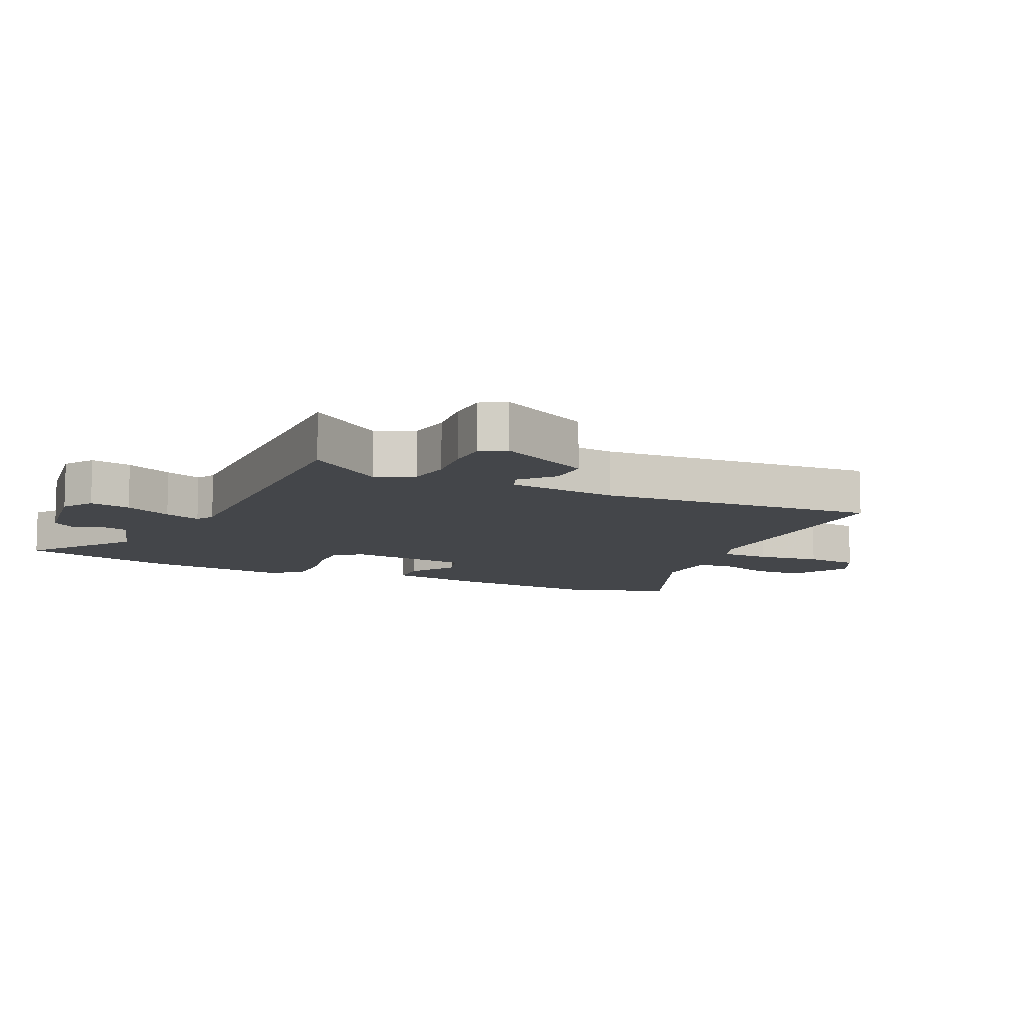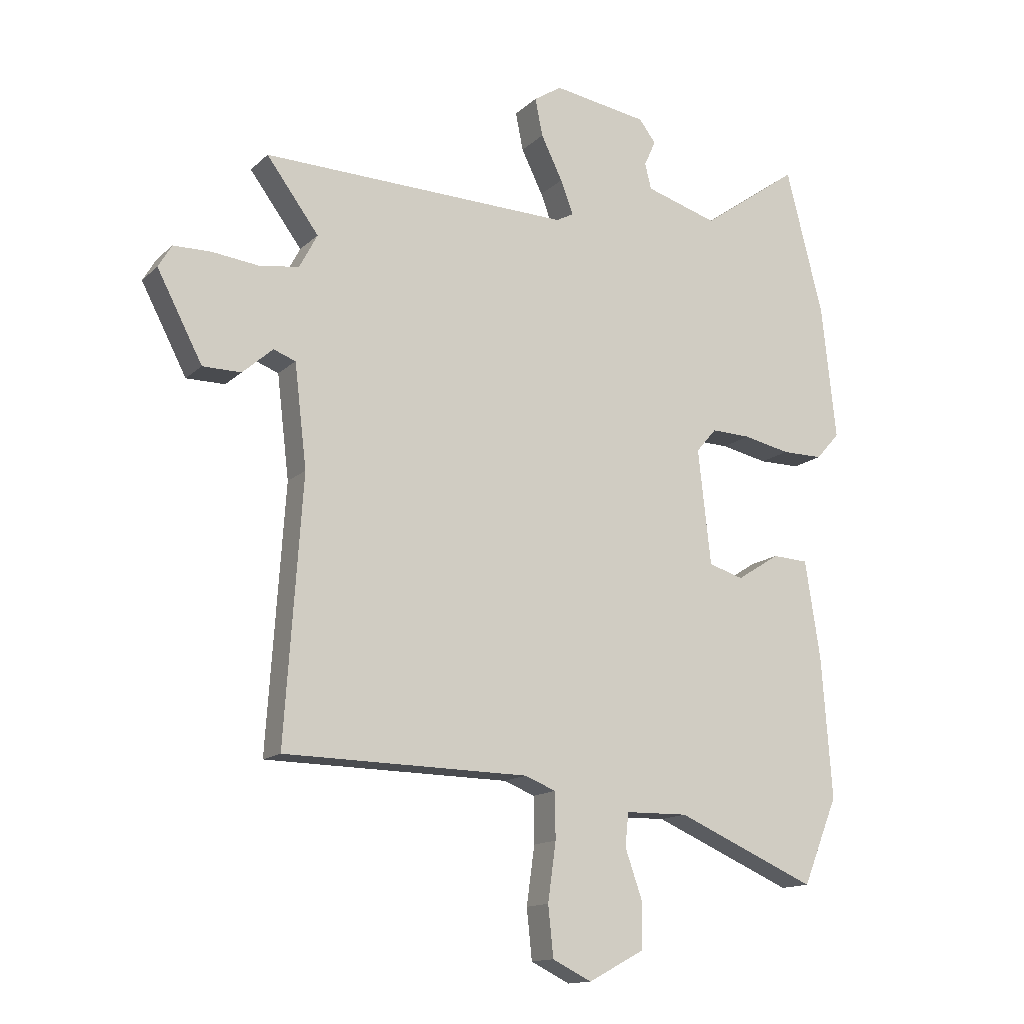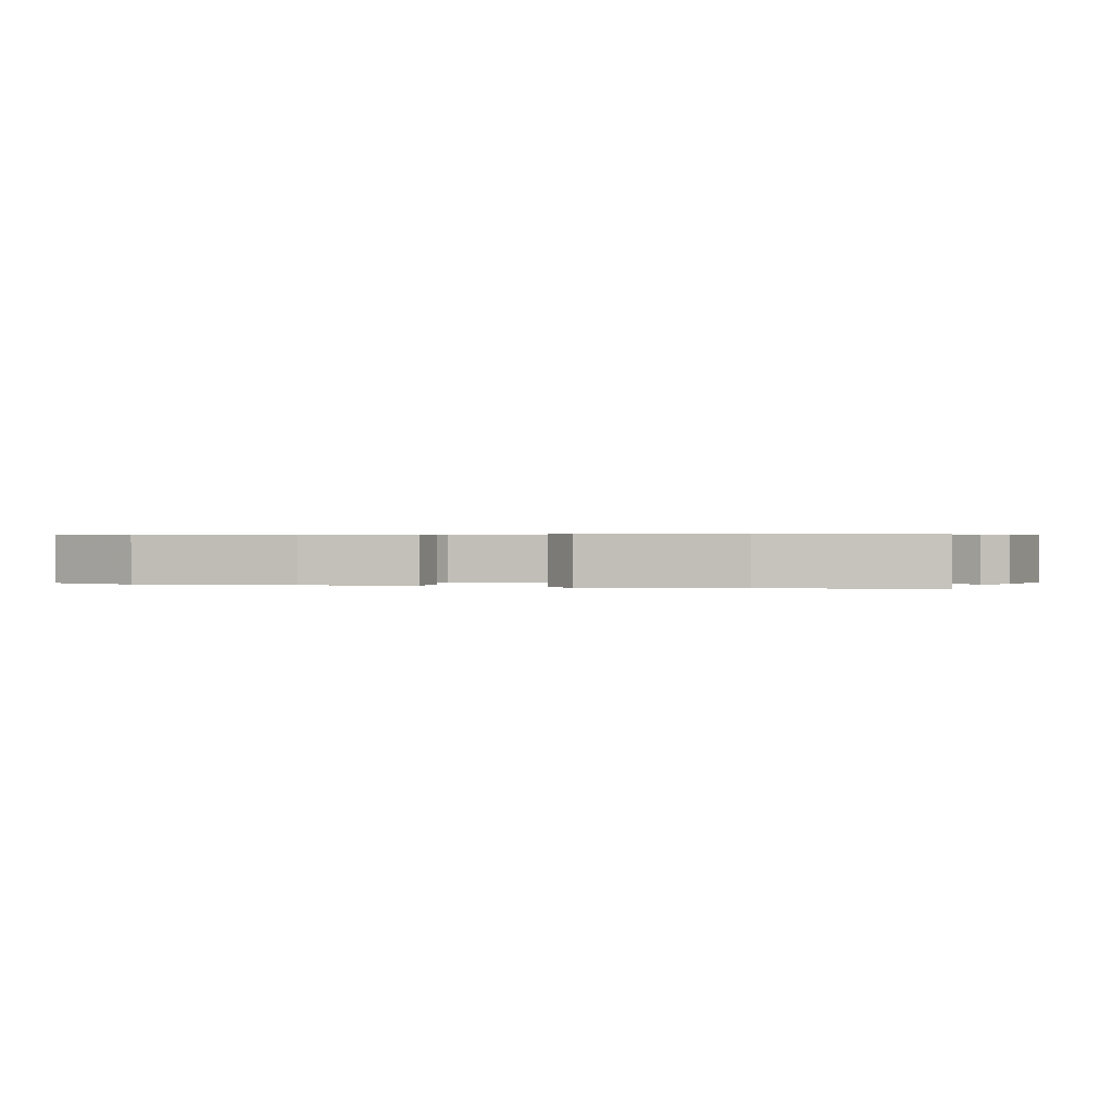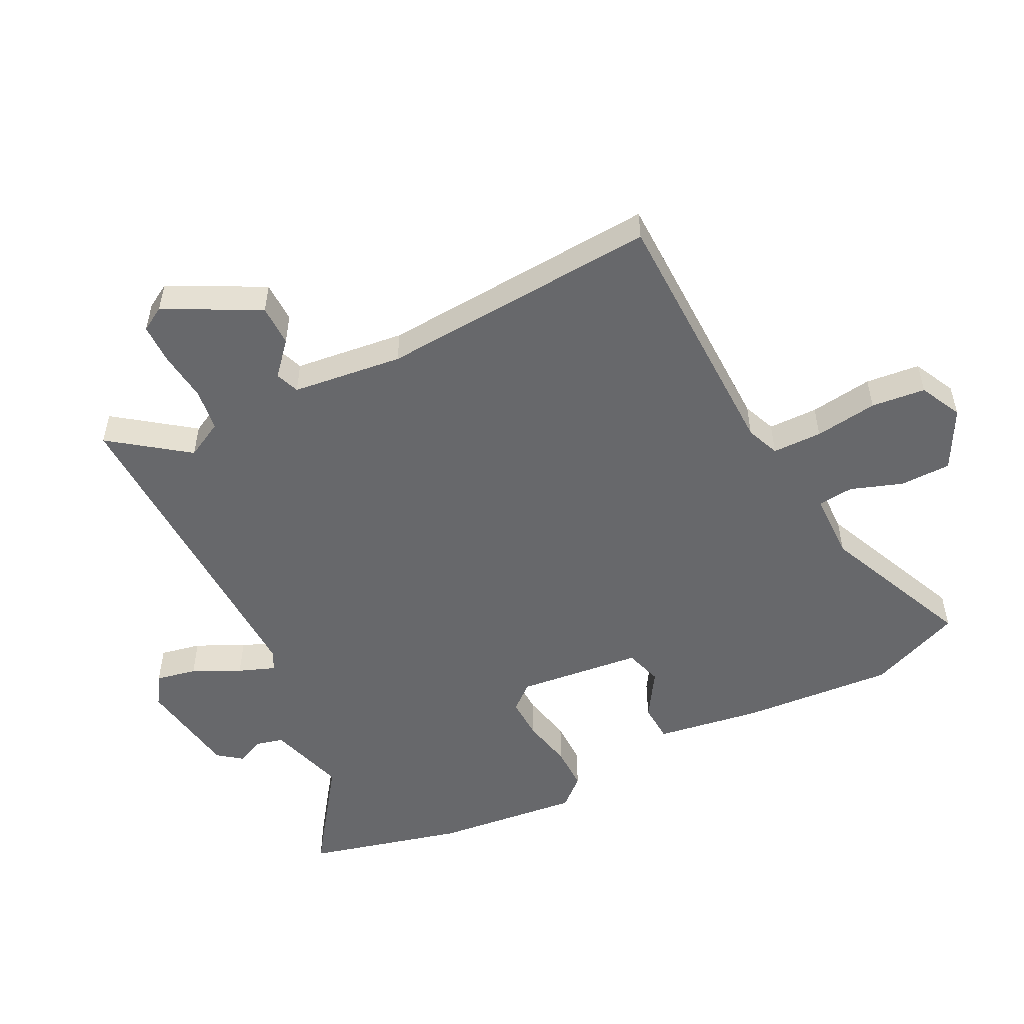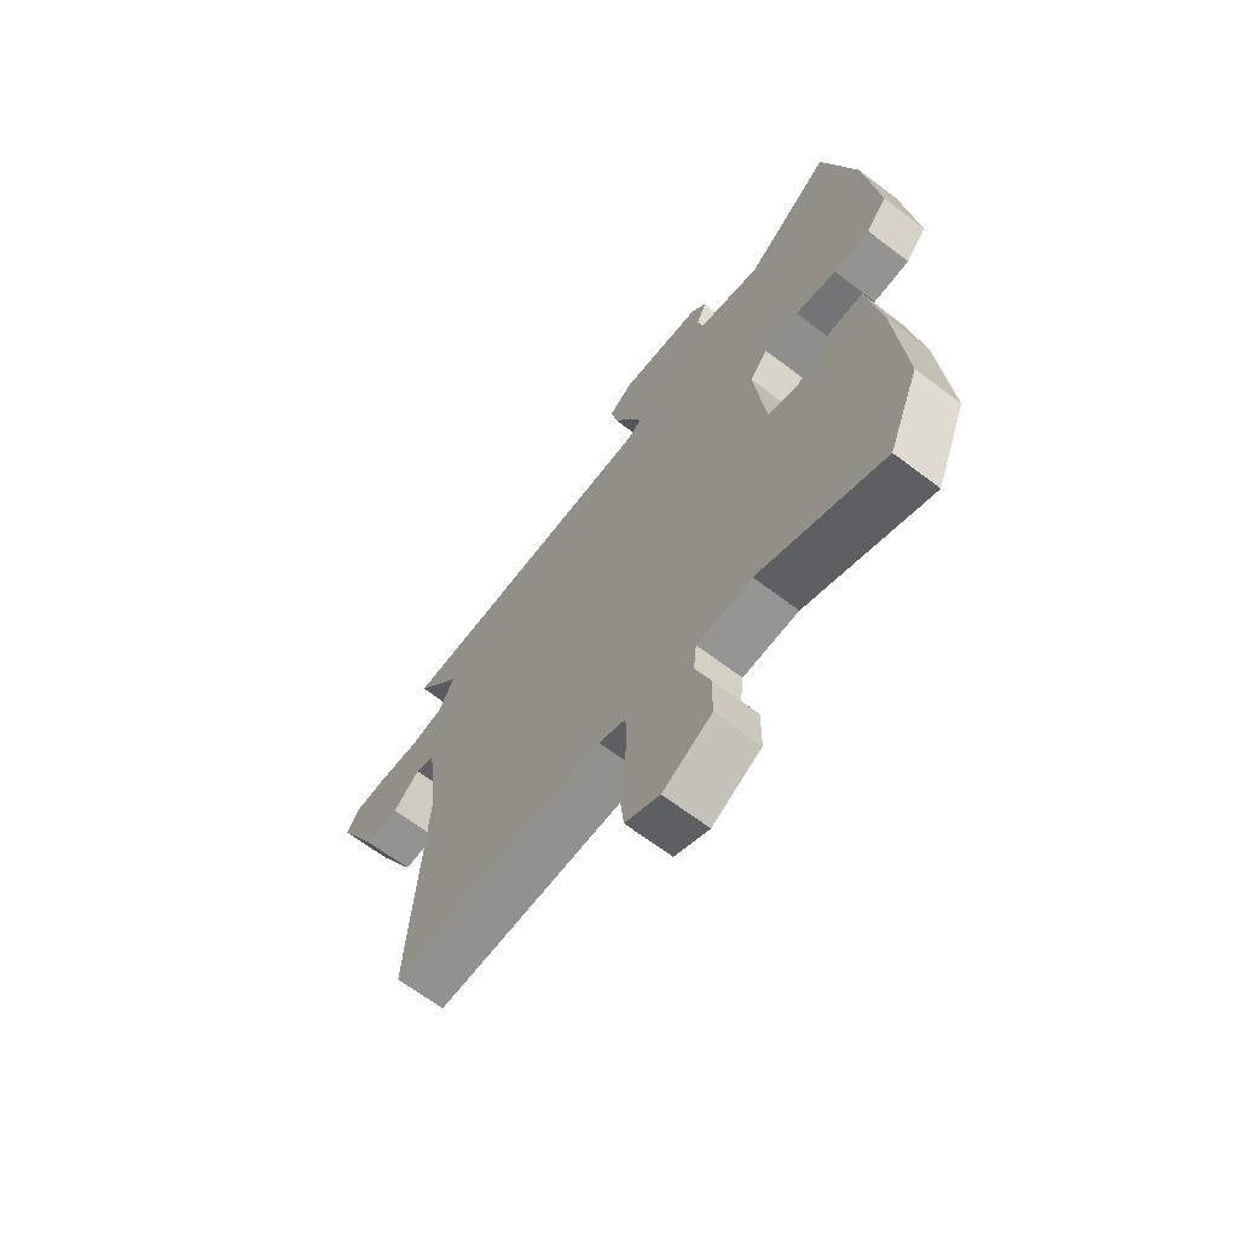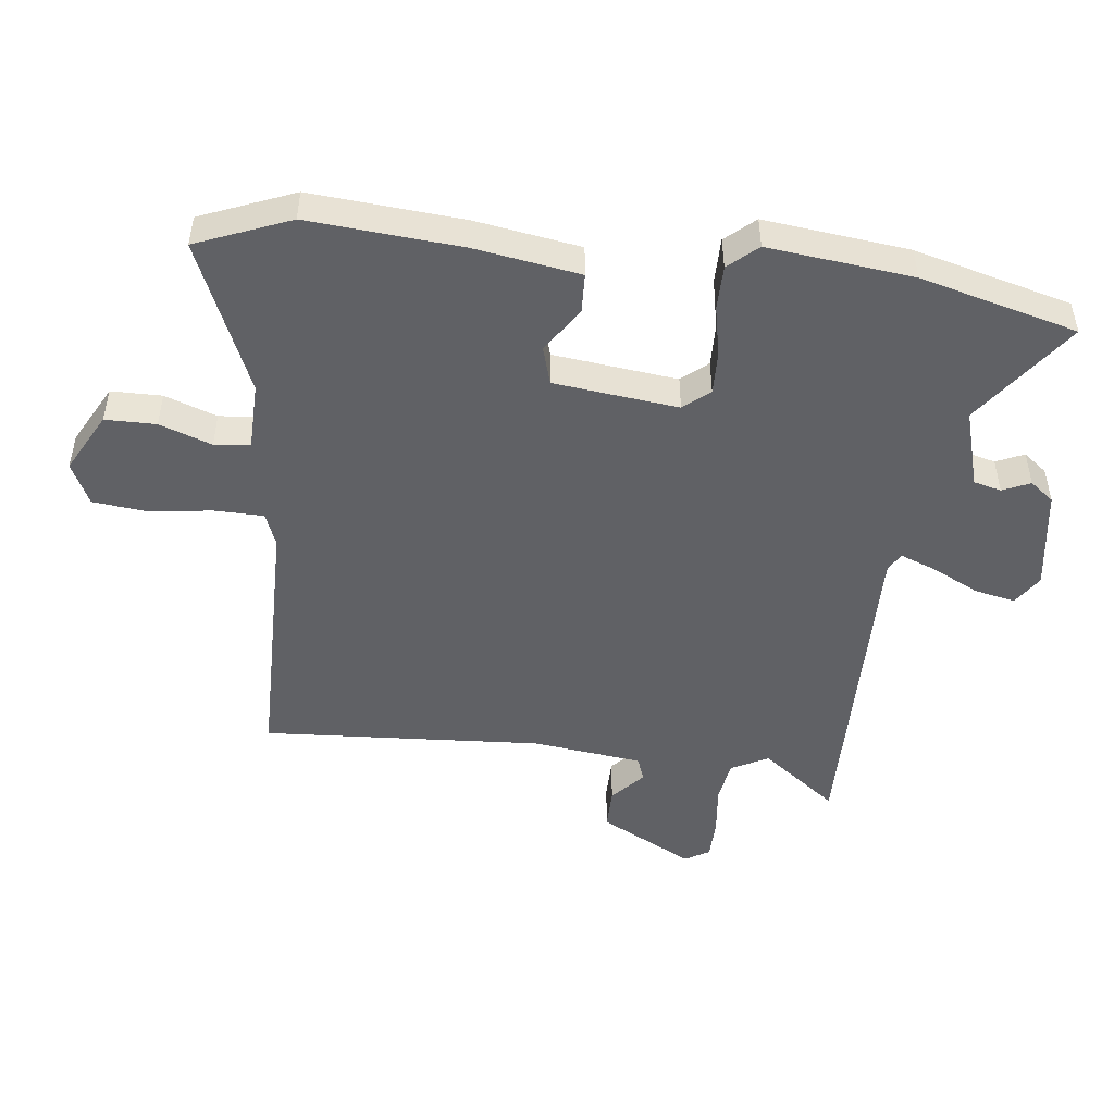
<metadata>
{"format":"obj","ext":"obj","renderer":"f3d","projection":"perspective","resolution":1024,"background":"white","views":[{"elev":-9.8,"azim":64.9,"up":"+Y"},{"elev":-14.2,"azim":151.5,"up":"+Z"},{"elev":0.5,"azim":-73.6,"up":"+Y"},{"elev":-52.4,"azim":116.8,"up":"+Y"},{"elev":-66.6,"azim":-127.3,"up":"+Z"},{"elev":-48.8,"azim":-97.0,"up":"+Y"}]}
</metadata>
<code>
v 0.558 0.07 0.498
v 0.468 0.07 0.377
v 0.499 0.07 0.318
v 0.567 0.07 0.308
v 0.647 0.07 0.317
v 0.712 0.07 0.316
v 0.735 0.07 0.277
v 0.657 0.07 0.128
v 0.591 0.07 0.128
v 0.539 0.07 0.174
v 0.501 0.07 0.16
v 0.48 0.07 -0.016
v 0.51 0.07 -0.462
v 0.088 0.07 -0.468
v 0.035 0.07 -0.489
v 0.034 0.07 -0.568
v 0.048 0.07 -0.668
v 0.039 0.07 -0.754
v -0.028 0.07 -0.787
v -0.124 0.07 -0.736
v -0.125 0.07 -0.655
v -0.096 0.07 -0.572
v -0.102 0.07 -0.515
v -0.21 0.07 -0.513
v -0.452 0.07 -0.617
v -0.513 0.07 -0.468
v -0.495 0.07 -0.225
v -0.469 0.07 -0.057
v -0.407 0.07 -0.054
v -0.333 0.07 -0.101
v -0.273 0.07 -0.083
v -0.251 0.07 0.115
v -0.286 0.07 0.156
v -0.354 0.07 0.154
v -0.435 0.07 0.137
v -0.506 0.07 0.137
v -0.547 0.07 0.183
v -0.522 0.07 0.414
v -0.458 0.07 0.664
v -0.289 0.07 0.543
v -0.164 0.07 0.58
v -0.153 0.07 0.624
v -0.173 0.07 0.668
v -0.144 0.07 0.706
v 0.019 0.07 0.731
v 0.067 0.07 0.7
v 0.054 0.07 0.635
v 0.017 0.07 0.56
v -0.005 0.07 0.502
v 0.025 0.07 0.486
v 0.558 0 0.498
v 0.468 0 0.377
v 0.499 0 0.318
v 0.567 0 0.308
v 0.647 0 0.317
v 0.712 0 0.316
v 0.735 0 0.277
v 0.657 0 0.128
v 0.591 0 0.128
v 0.539 0 0.174
v 0.501 0 0.16
v 0.48 0 -0.016
v 0.51 0 -0.462
v 0.088 0 -0.468
v 0.035 0 -0.489
v 0.034 0 -0.568
v 0.048 0 -0.668
v 0.039 0 -0.754
v -0.028 0 -0.787
v -0.124 0 -0.736
v -0.125 0 -0.655
v -0.096 0 -0.572
v -0.102 0 -0.515
v -0.21 0 -0.513
v -0.452 0 -0.617
v -0.513 0 -0.468
v -0.495 0 -0.225
v -0.469 0 -0.057
v -0.407 0 -0.054
v -0.333 0 -0.101
v -0.273 0 -0.083
v -0.251 0 0.115
v -0.286 0 0.156
v -0.354 0 0.154
v -0.435 0 0.137
v -0.506 0 0.137
v -0.547 0 0.183
v -0.522 0 0.414
v -0.458 0 0.664
v -0.289 0 0.543
v -0.164 0 0.58
v -0.153 0 0.624
v -0.173 0 0.668
v -0.144 0 0.706
v 0.019 0 0.731
v 0.067 0 0.7
v 0.054 0 0.635
v 0.017 0 0.56
v -0.005 0 0.502
v 0.025 0 0.486
f 45 46 47 48
f 45 48 49
f 42 43 44 45
f 41 42 45 49
f 40 41 49 50
f 38 39 40
f 37 38 40 50
f 34 35 36 37
f 33 34 37 50
f 27 28 29 30
f 27 30 31
f 24 25 26 27
f 23 24 27 31
f 19 20 21 22
f 19 22 23
f 16 17 18 19
f 15 16 19 23
f 14 15 23 31
f 12 13 14 31
f 7 8 9 10
f 7 10 11
f 4 5 6 7
f 3 4 7 11
f 2 3 11 12
f 32 33 50 1
f 2 12 31 32
f 1 2 32
f 98 97 96 95
f 99 98 95
f 95 94 93 92
f 99 95 92 91
f 100 99 91 90
f 90 89 88
f 100 90 88 87
f 87 86 85 84
f 100 87 84 83
f 80 79 78 77
f 81 80 77
f 77 76 75 74
f 81 77 74 73
f 72 71 70 69
f 73 72 69
f 69 68 67 66
f 73 69 66 65
f 81 73 65 64
f 81 64 63 62
f 60 59 58 57
f 61 60 57
f 57 56 55 54
f 61 57 54 53
f 62 61 53 52
f 51 100 83 82
f 82 81 62 52
f 82 52 51
f 1 51 52 2
f 2 52 53 3
f 3 53 54 4
f 4 54 55 5
f 5 55 56 6
f 6 56 57 7
f 7 57 58 8
f 8 58 59 9
f 9 59 60 10
f 10 60 61 11
f 11 61 62 12
f 12 62 63 13
f 13 63 64 14
f 14 64 65 15
f 15 65 66 16
f 16 66 67 17
f 17 67 68 18
f 18 68 69 19
f 19 69 70 20
f 20 70 71 21
f 21 71 72 22
f 22 72 73 23
f 23 73 74 24
f 24 74 75 25
f 25 75 76 26
f 26 76 77 27
f 27 77 78 28
f 28 78 79 29
f 29 79 80 30
f 30 80 81 31
f 31 81 82 32
f 32 82 83 33
f 33 83 84 34
f 34 84 85 35
f 35 85 86 36
f 36 86 87 37
f 37 87 88 38
f 38 88 89 39
f 39 89 90 40
f 40 90 91 41
f 41 91 92 42
f 42 92 93 43
f 43 93 94 44
f 44 94 95 45
f 45 95 96 46
f 46 96 97 47
f 47 97 98 48
f 48 98 99 49
f 49 99 100 50
f 50 100 51 1

</code>
